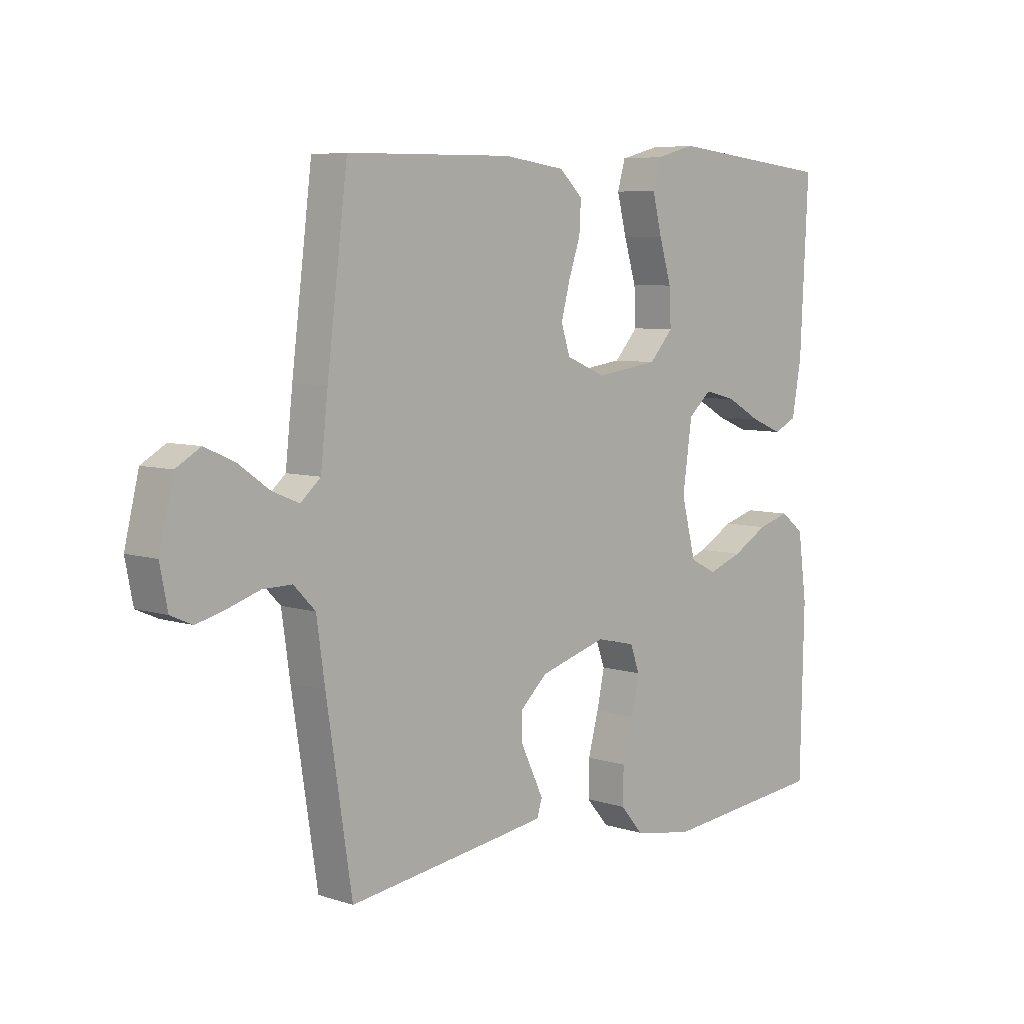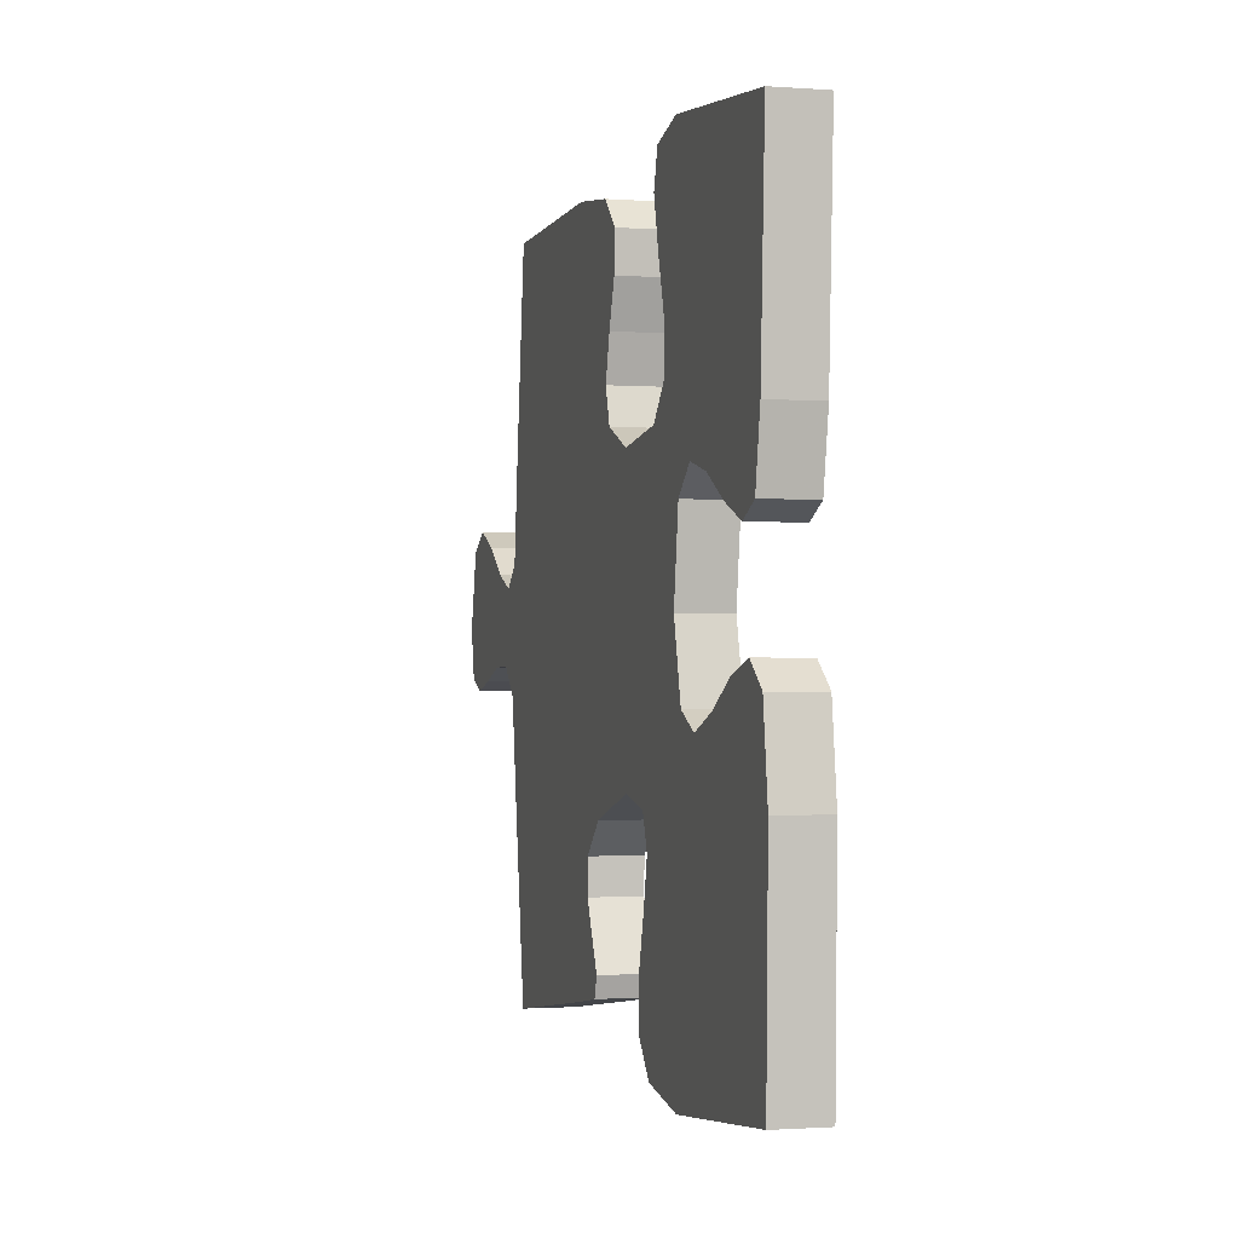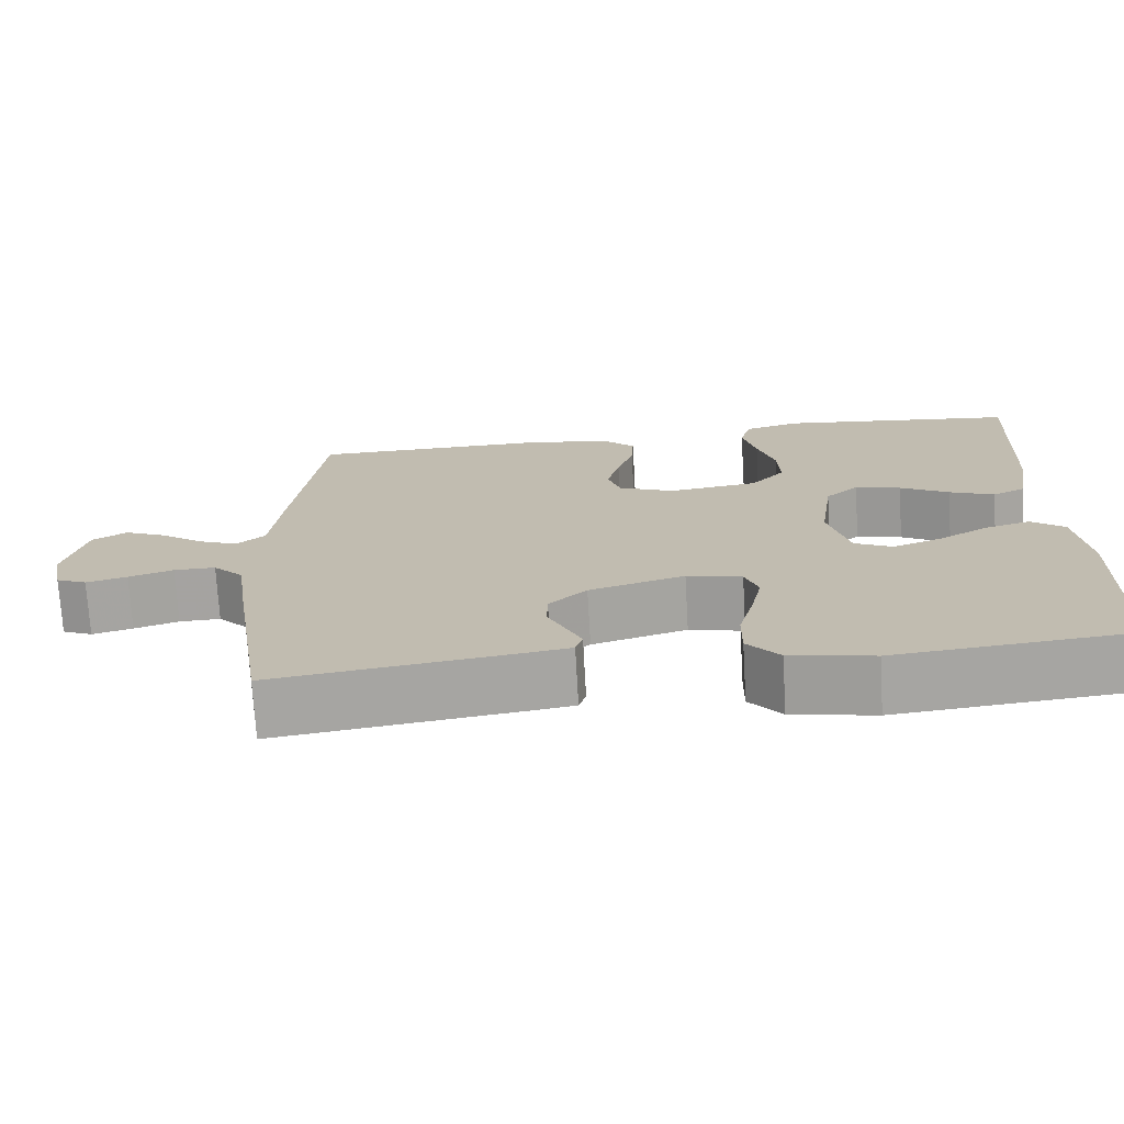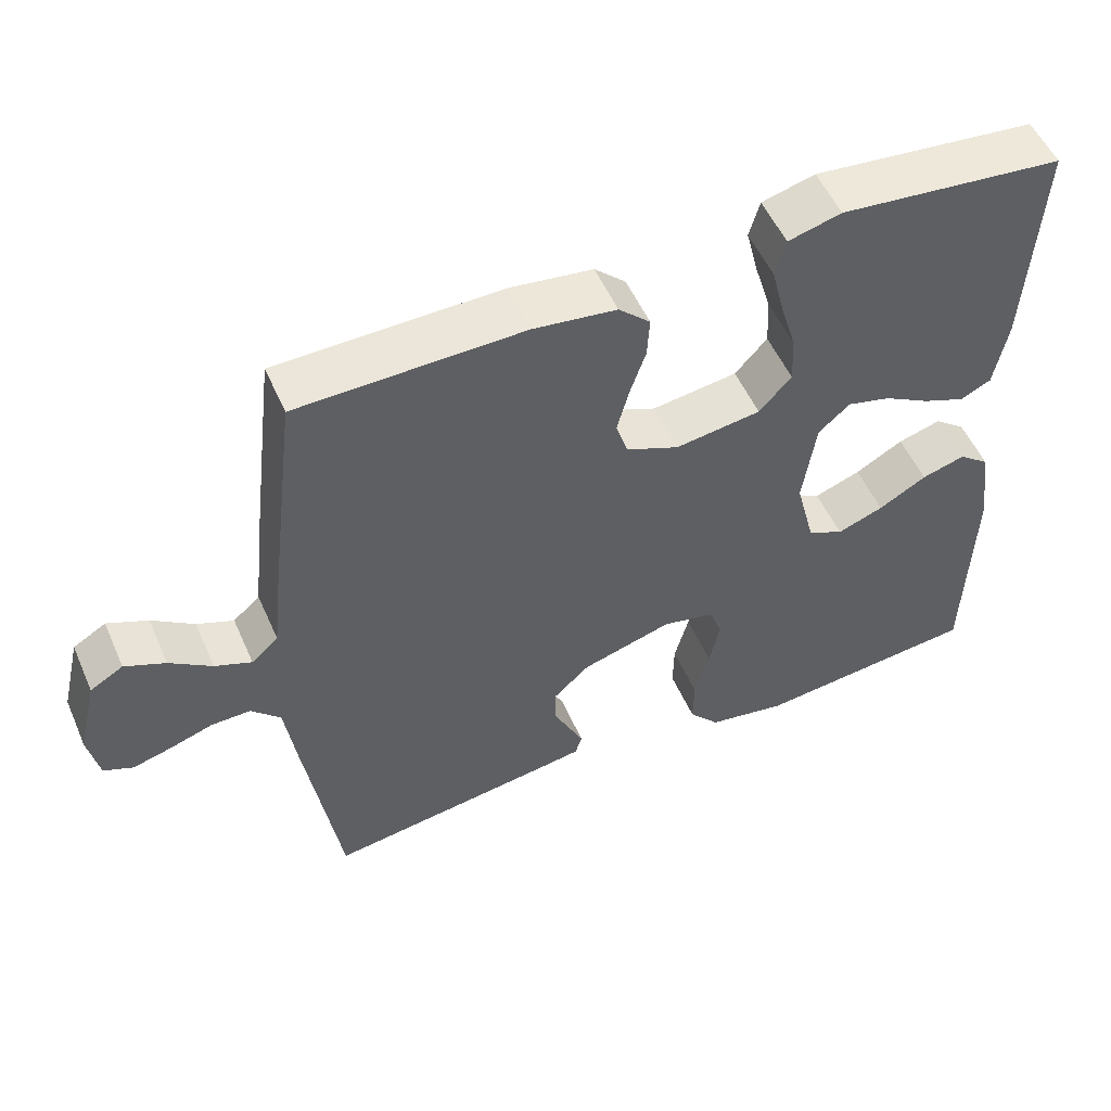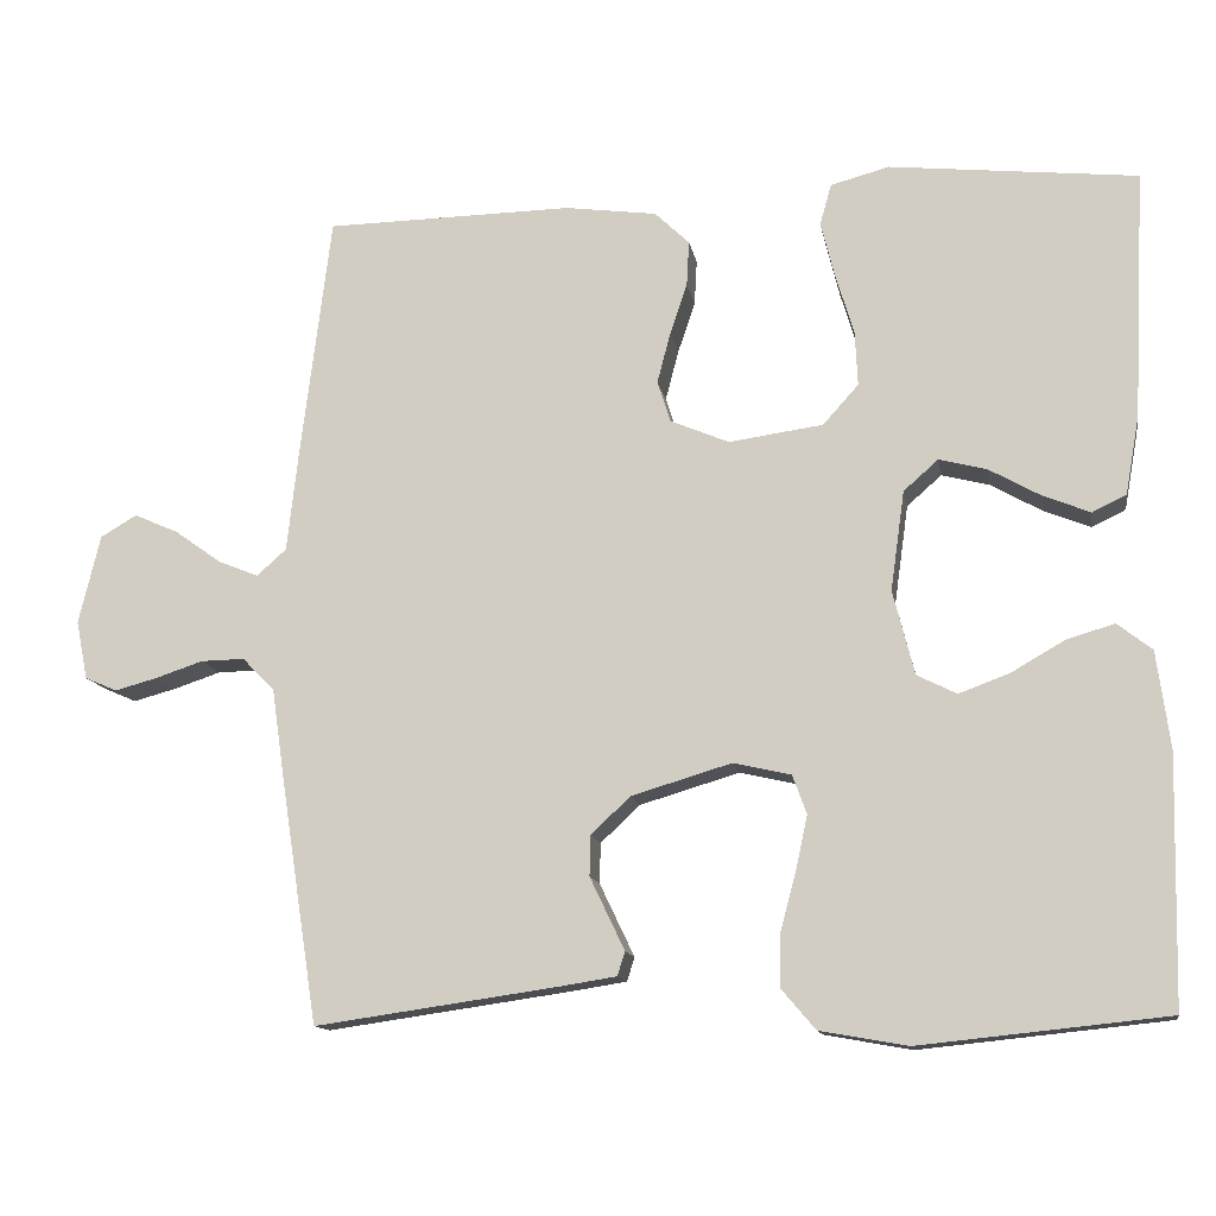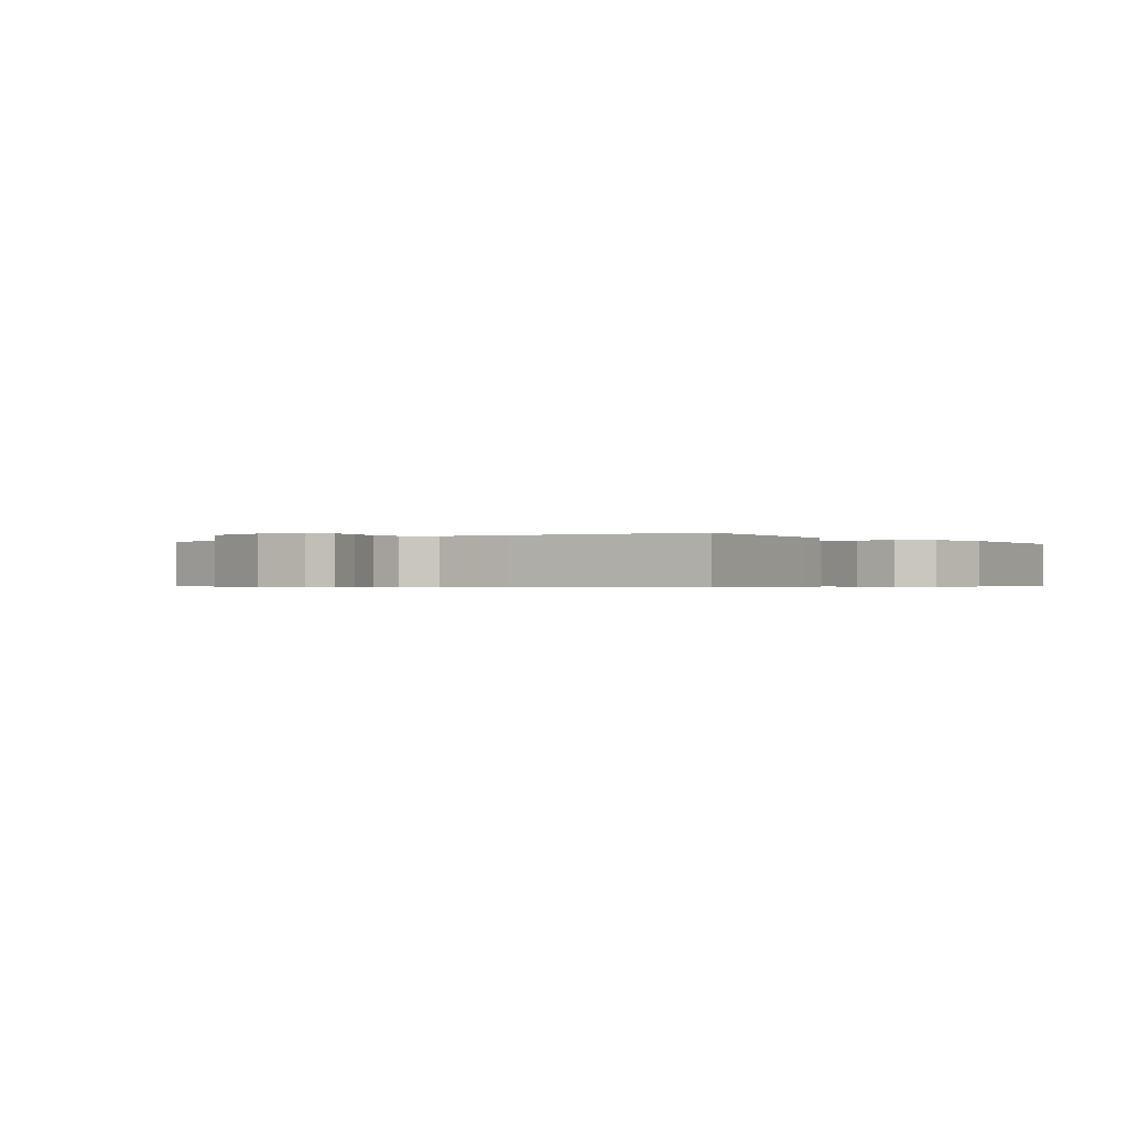
<metadata>
{"format":"obj","ext":"obj","renderer":"f3d","projection":"perspective","resolution":1024,"background":"white","views":[{"elev":6.5,"azim":133.7,"up":"+Z"},{"elev":-1.2,"azim":-105.4,"up":"+Z"},{"elev":-72.9,"azim":-176.7,"up":"+Z"},{"elev":53.4,"azim":156.5,"up":"+Z"},{"elev":-12.9,"azim":-170.3,"up":"+Z"},{"elev":-0.5,"azim":127.2,"up":"+Y"}]}
</metadata>
<code>
v 0.5 0.07 -0.5
v 0.2 0.07 -0.457
v 0.137 0.07 -0.447
v 0.128 0.07 -0.418
v 0.147 0.07 -0.378
v 0.17 0.07 -0.33
v 0.169 0.07 -0.281
v 0.121 0.07 -0.236
v 0 0.07 -0.2
v -0.07 0.07 -0.216
v -0.087 0.07 -0.263
v -0.073 0.07 -0.328
v -0.054 0.07 -0.399
v -0.053 0.07 -0.464
v -0.094 0.07 -0.512
v -0.2 0.07 -0.531
v -0.5 0.07 -0.5
v -0.507 0.07 -0.2
v -0.491 0.07 -0.082
v -0.449 0.07 -0.049
v -0.391 0.07 -0.066
v -0.327 0.07 -0.103
v -0.265 0.07 -0.126
v -0.217 0.07 -0.102
v -0.191 0.07 0
v -0.208 0.07 0.121
v -0.25 0.07 0.158
v -0.308 0.07 0.143
v -0.37 0.07 0.108
v -0.427 0.07 0.085
v -0.468 0.07 0.105
v -0.485 0.07 0.2
v -0.5 0.07 0.5
v -0.2 0.07 0.532
v -0.129 0.07 0.513
v -0.115 0.07 0.463
v -0.132 0.07 0.395
v -0.154 0.07 0.322
v -0.157 0.07 0.256
v -0.114 0.07 0.208
v 0 0.07 0.192
v 0.071 0.07 0.222
v 0.087 0.07 0.272
v 0.071 0.07 0.333
v 0.05 0.07 0.395
v 0.047 0.07 0.45
v 0.089 0.07 0.49
v 0.2 0.07 0.505
v 0.5 0.07 0.5
v 0.537 0.07 0.2
v 0.55 0.07 0.082
v 0.586 0.07 0.05
v 0.635 0.07 0.07
v 0.691 0.07 0.11
v 0.745 0.07 0.134
v 0.789 0.07 0.108
v 0.815 0.07 0
v 0.801 0.07 -0.071
v 0.762 0.07 -0.088
v 0.71 0.07 -0.074
v 0.653 0.07 -0.055
v 0.6 0.07 -0.054
v 0.561 0.07 -0.094
v 0.546 0.07 -0.2
v 0.5 0 -0.5
v 0.2 0 -0.457
v 0.137 0 -0.447
v 0.128 0 -0.418
v 0.147 0 -0.378
v 0.17 0 -0.33
v 0.169 0 -0.281
v 0.121 0 -0.236
v 0 0 -0.2
v -0.07 0 -0.216
v -0.087 0 -0.263
v -0.073 0 -0.328
v -0.054 0 -0.399
v -0.053 0 -0.464
v -0.094 0 -0.512
v -0.2 0 -0.531
v -0.5 0 -0.5
v -0.507 0 -0.2
v -0.491 0 -0.082
v -0.449 0 -0.049
v -0.391 0 -0.066
v -0.327 0 -0.103
v -0.265 0 -0.126
v -0.217 0 -0.102
v -0.191 0 0
v -0.208 0 0.121
v -0.25 0 0.158
v -0.308 0 0.143
v -0.37 0 0.108
v -0.427 0 0.085
v -0.468 0 0.105
v -0.485 0 0.2
v -0.5 0 0.5
v -0.2 0 0.532
v -0.129 0 0.513
v -0.115 0 0.463
v -0.132 0 0.395
v -0.154 0 0.322
v -0.157 0 0.256
v -0.114 0 0.208
v 0 0 0.192
v 0.071 0 0.222
v 0.087 0 0.272
v 0.071 0 0.333
v 0.05 0 0.395
v 0.047 0 0.45
v 0.089 0 0.49
v 0.2 0 0.505
v 0.5 0 0.5
v 0.537 0 0.2
v 0.55 0 0.082
v 0.586 0 0.05
v 0.635 0 0.07
v 0.691 0 0.11
v 0.745 0 0.134
v 0.789 0 0.108
v 0.815 0 0
v 0.801 0 -0.071
v 0.762 0 -0.088
v 0.71 0 -0.074
v 0.653 0 -0.055
v 0.6 0 -0.054
v 0.561 0 -0.094
v 0.546 0 -0.2
f 4 5 6
f 3 4 6
f 2 3 6
f 1 2 6
f 64 1 6
f 63 64 6
f 62 63 6 7
f 59 60 61
f 58 59 61
f 57 58 61
f 56 57 61
f 55 56 61
f 54 55 61
f 53 54 61
f 52 53 61 62
f 62 7 8
f 52 62 8
f 51 52 8
f 49 50 51
f 48 49 51
f 47 48 51
f 46 47 51
f 45 46 51
f 44 45 51
f 43 44 51
f 51 8 9
f 43 51 9
f 42 43 9
f 36 37 38
f 35 36 38
f 34 35 38
f 33 34 38
f 32 33 38
f 31 32 38
f 30 31 38
f 29 30 38
f 28 29 38
f 27 28 38 39
f 26 27 39 40
f 20 21 22
f 19 20 22
f 18 19 22
f 17 18 22
f 16 17 22
f 15 16 22
f 14 15 22
f 13 14 22
f 12 13 22
f 11 12 22 23
f 10 11 23 24
f 10 24 25
f 9 10 25
f 42 9 25
f 41 42 25
f 25 26 40 41
f 70 69 68
f 70 68 67
f 70 67 66
f 70 66 65
f 70 65 128
f 70 128 127
f 71 70 127 126
f 125 124 123
f 125 123 122
f 125 122 121
f 125 121 120
f 125 120 119
f 125 119 118
f 125 118 117
f 126 125 117 116
f 72 71 126
f 72 126 116
f 72 116 115
f 115 114 113
f 115 113 112
f 115 112 111
f 115 111 110
f 115 110 109
f 115 109 108
f 115 108 107
f 73 72 115
f 73 115 107
f 73 107 106
f 102 101 100
f 102 100 99
f 102 99 98
f 102 98 97
f 102 97 96
f 102 96 95
f 102 95 94
f 102 94 93
f 102 93 92
f 103 102 92 91
f 104 103 91 90
f 86 85 84
f 86 84 83
f 86 83 82
f 86 82 81
f 86 81 80
f 86 80 79
f 86 79 78
f 86 78 77
f 86 77 76
f 87 86 76 75
f 88 87 75 74
f 89 88 74
f 89 74 73
f 89 73 106
f 89 106 105
f 105 104 90 89
f 1 65 66 2
f 2 66 67 3
f 3 67 68 4
f 4 68 69 5
f 5 69 70 6
f 6 70 71 7
f 7 71 72 8
f 8 72 73 9
f 9 73 74 10
f 10 74 75 11
f 11 75 76 12
f 12 76 77 13
f 13 77 78 14
f 14 78 79 15
f 15 79 80 16
f 16 80 81 17
f 17 81 82 18
f 18 82 83 19
f 19 83 84 20
f 20 84 85 21
f 21 85 86 22
f 22 86 87 23
f 23 87 88 24
f 24 88 89 25
f 25 89 90 26
f 26 90 91 27
f 27 91 92 28
f 28 92 93 29
f 29 93 94 30
f 30 94 95 31
f 31 95 96 32
f 32 96 97 33
f 33 97 98 34
f 34 98 99 35
f 35 99 100 36
f 36 100 101 37
f 37 101 102 38
f 38 102 103 39
f 39 103 104 40
f 40 104 105 41
f 41 105 106 42
f 42 106 107 43
f 43 107 108 44
f 44 108 109 45
f 45 109 110 46
f 46 110 111 47
f 47 111 112 48
f 48 112 113 49
f 49 113 114 50
f 50 114 115 51
f 51 115 116 52
f 52 116 117 53
f 53 117 118 54
f 54 118 119 55
f 55 119 120 56
f 56 120 121 57
f 57 121 122 58
f 58 122 123 59
f 59 123 124 60
f 60 124 125 61
f 61 125 126 62
f 62 126 127 63
f 63 127 128 64
f 64 128 65 1

</code>
